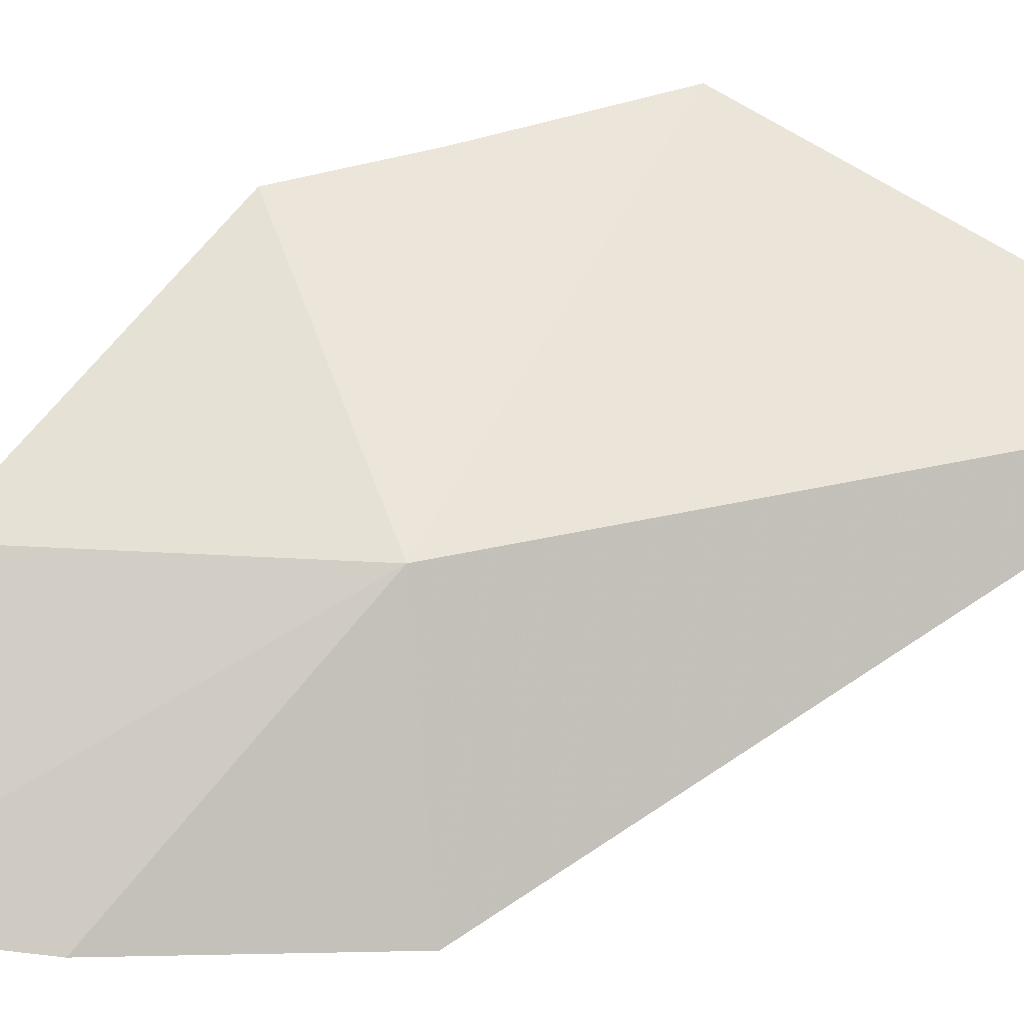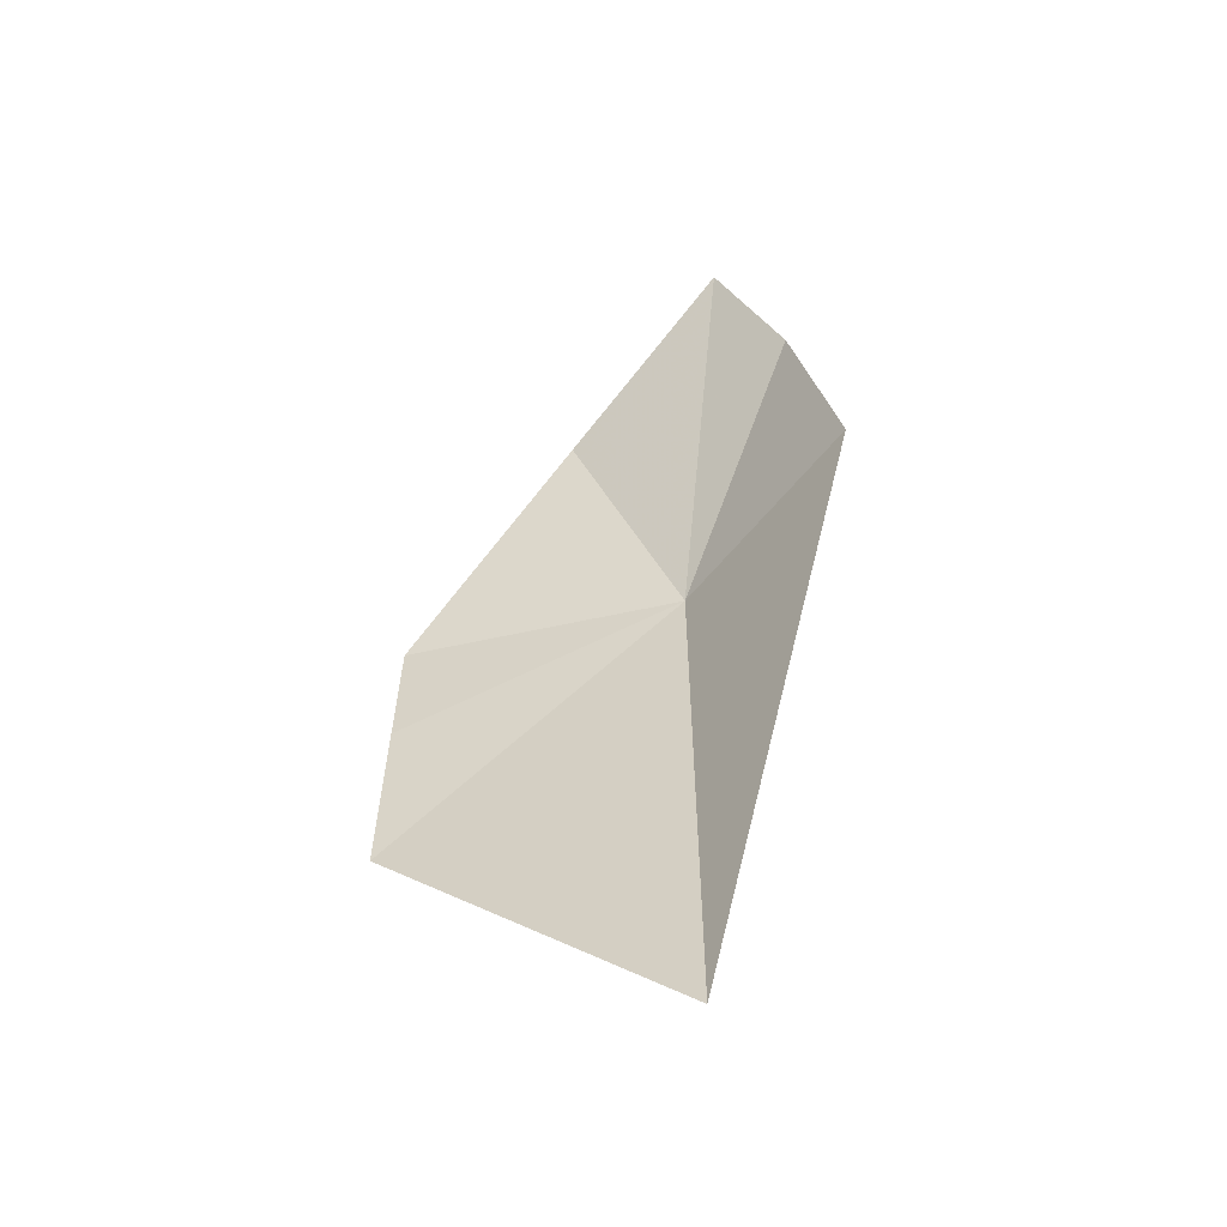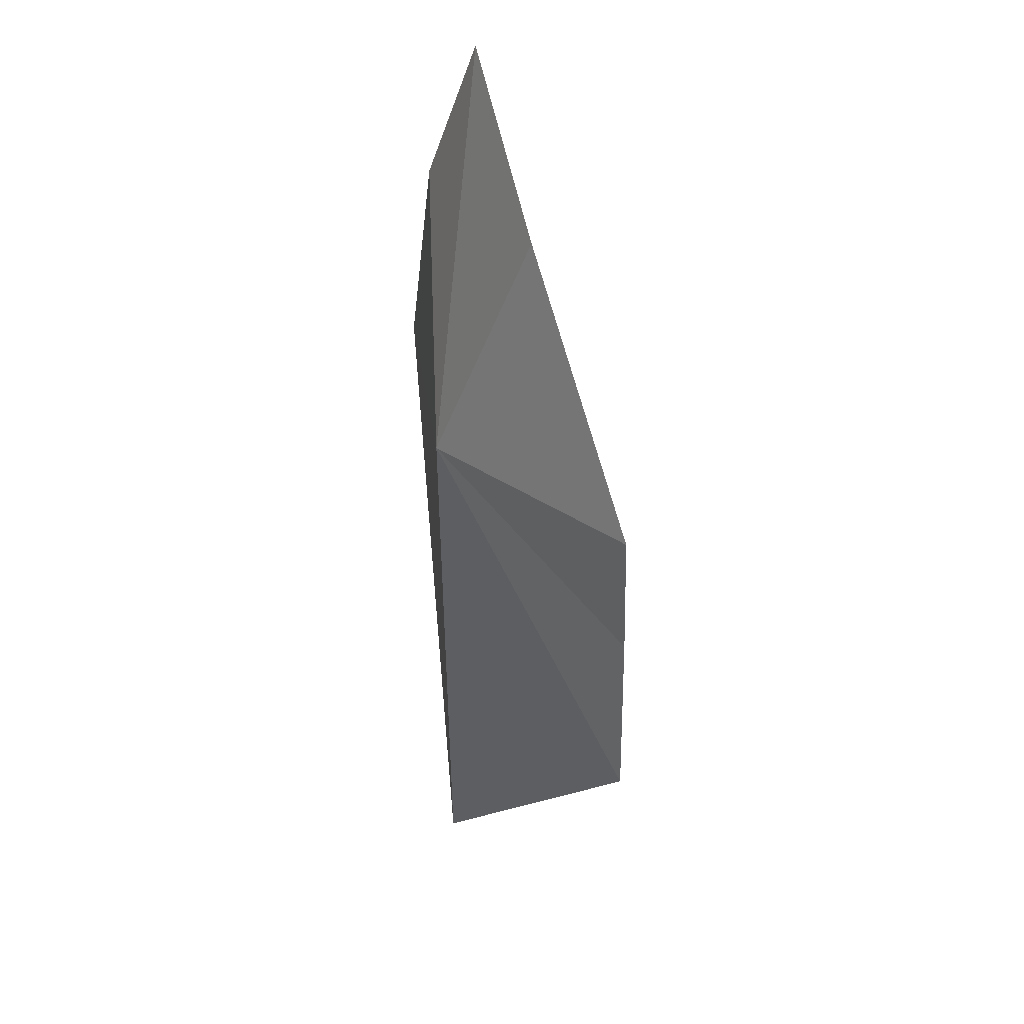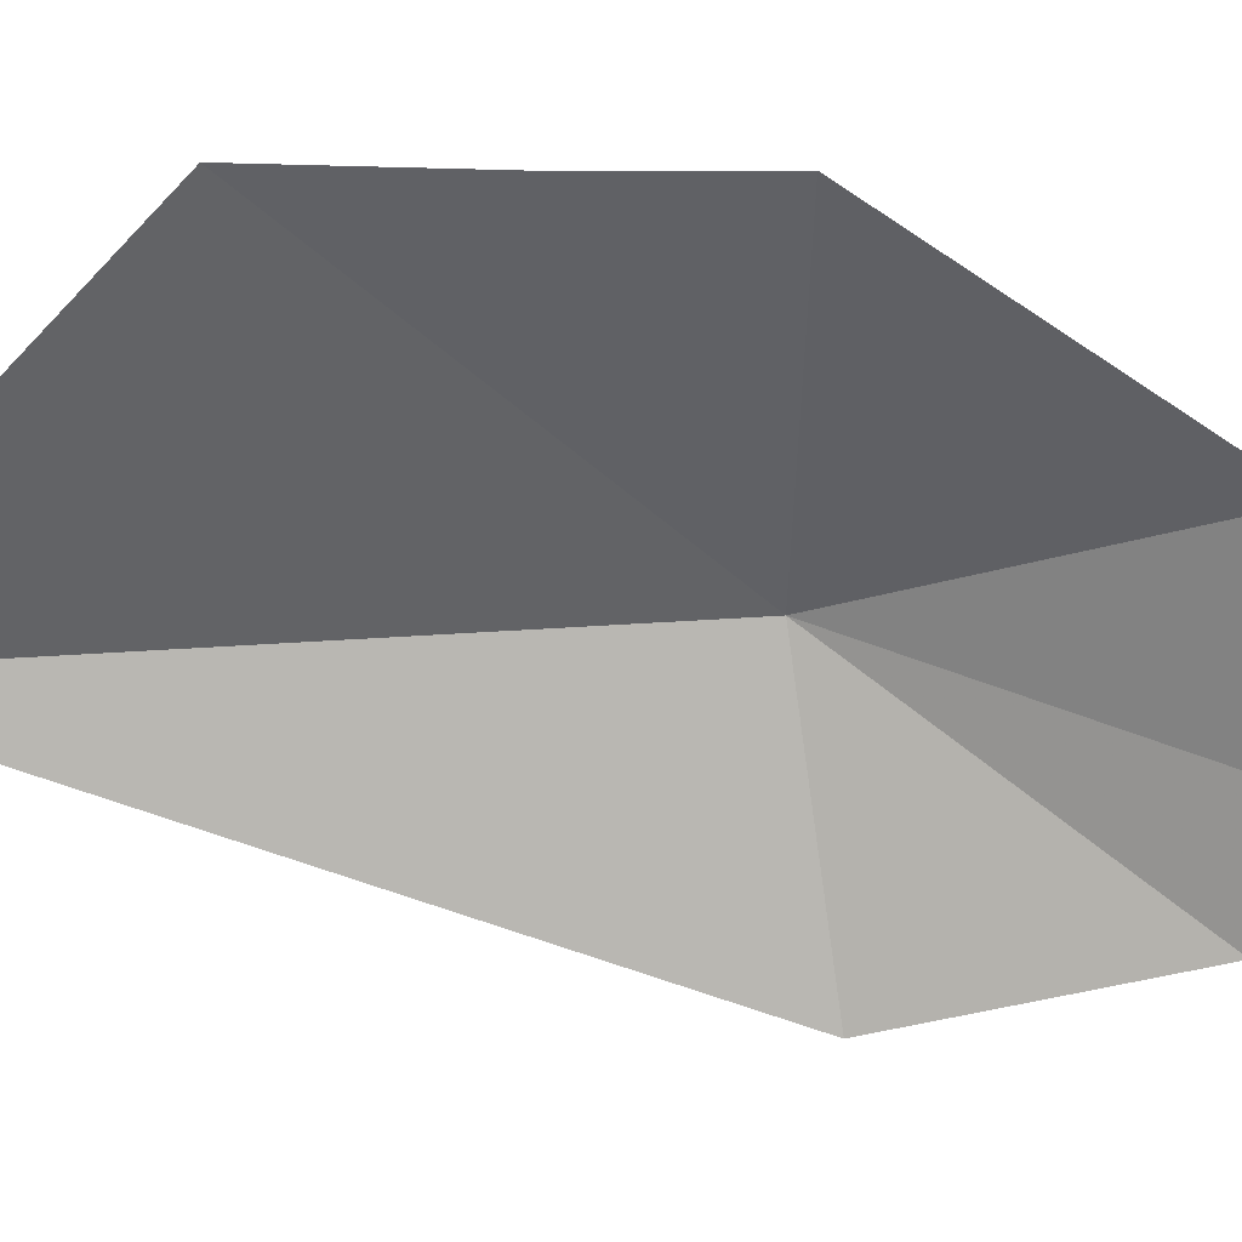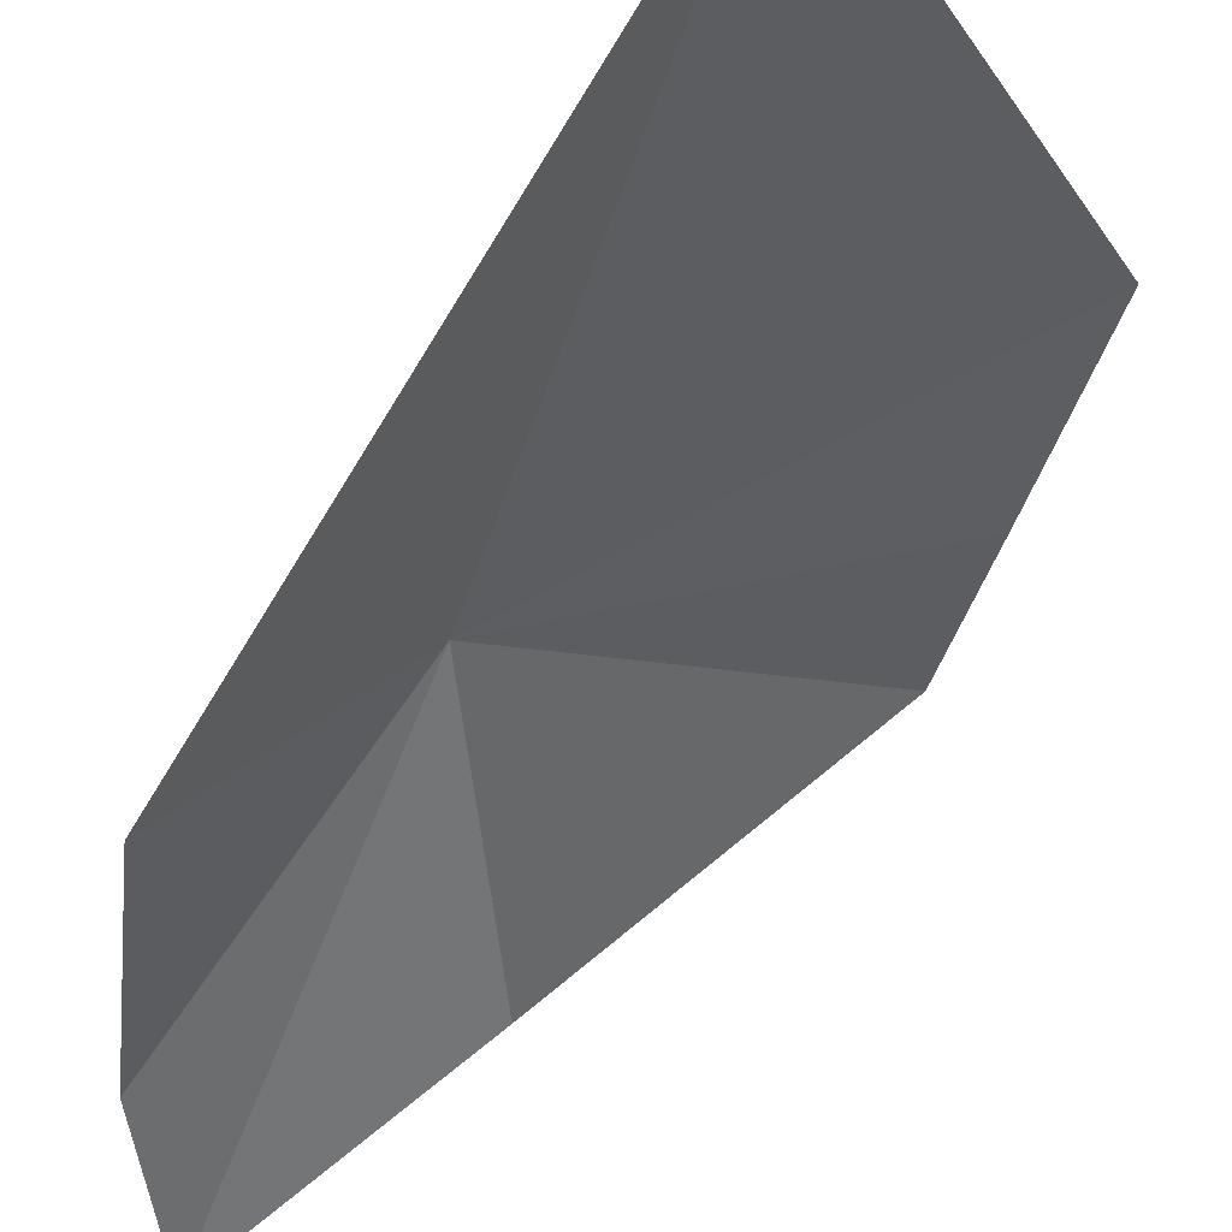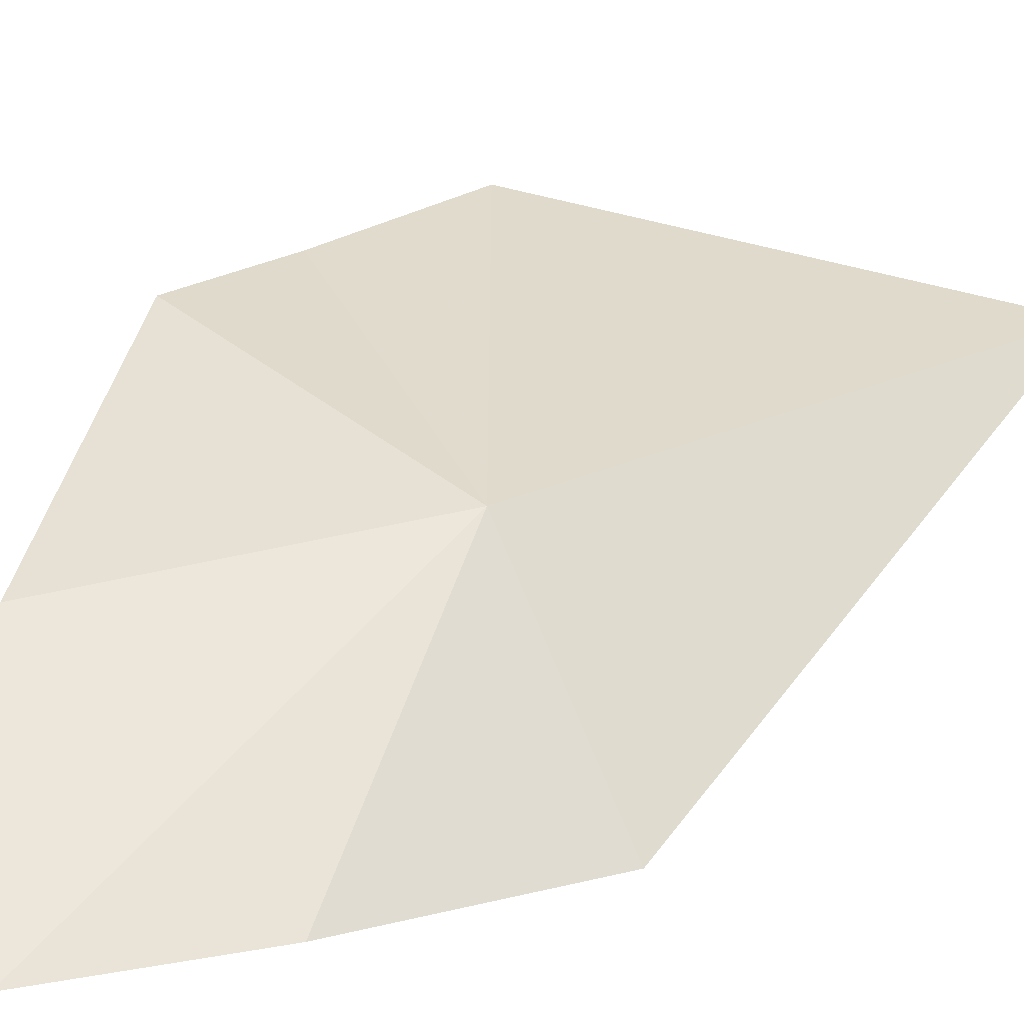
<metadata>
{"format":"obj","ext":"obj","renderer":"f3d","projection":"perspective","resolution":1024,"background":"white","views":[{"elev":46.0,"azim":73.7,"up":"+Y"},{"elev":-55.1,"azim":2.8,"up":"+Z"},{"elev":33.8,"azim":-145.7,"up":"+Z"},{"elev":-34.7,"azim":-87.5,"up":"+Y"},{"elev":-47.3,"azim":163.0,"up":"+Y"},{"elev":22.2,"azim":46.2,"up":"+Y"}]}
</metadata>
<code>
v 18.92 4.911 45.68
v 12.14 6.508 46.16
v 16.22 4.535 52.15
v 12.06 6.538 43.15
v 11.92 6.714 38.95
v 18.99 4.456 32
v 22.69 0.8223 46.3
v 21.65 1.28 51.49
v 20.03 1.384 55.28
f 1 2 3
f 1 4 2
f 1 5 4
f 1 6 5
f 1 8 7
f 1 3 9
f 1 7 6
f 1 9 8

</code>
